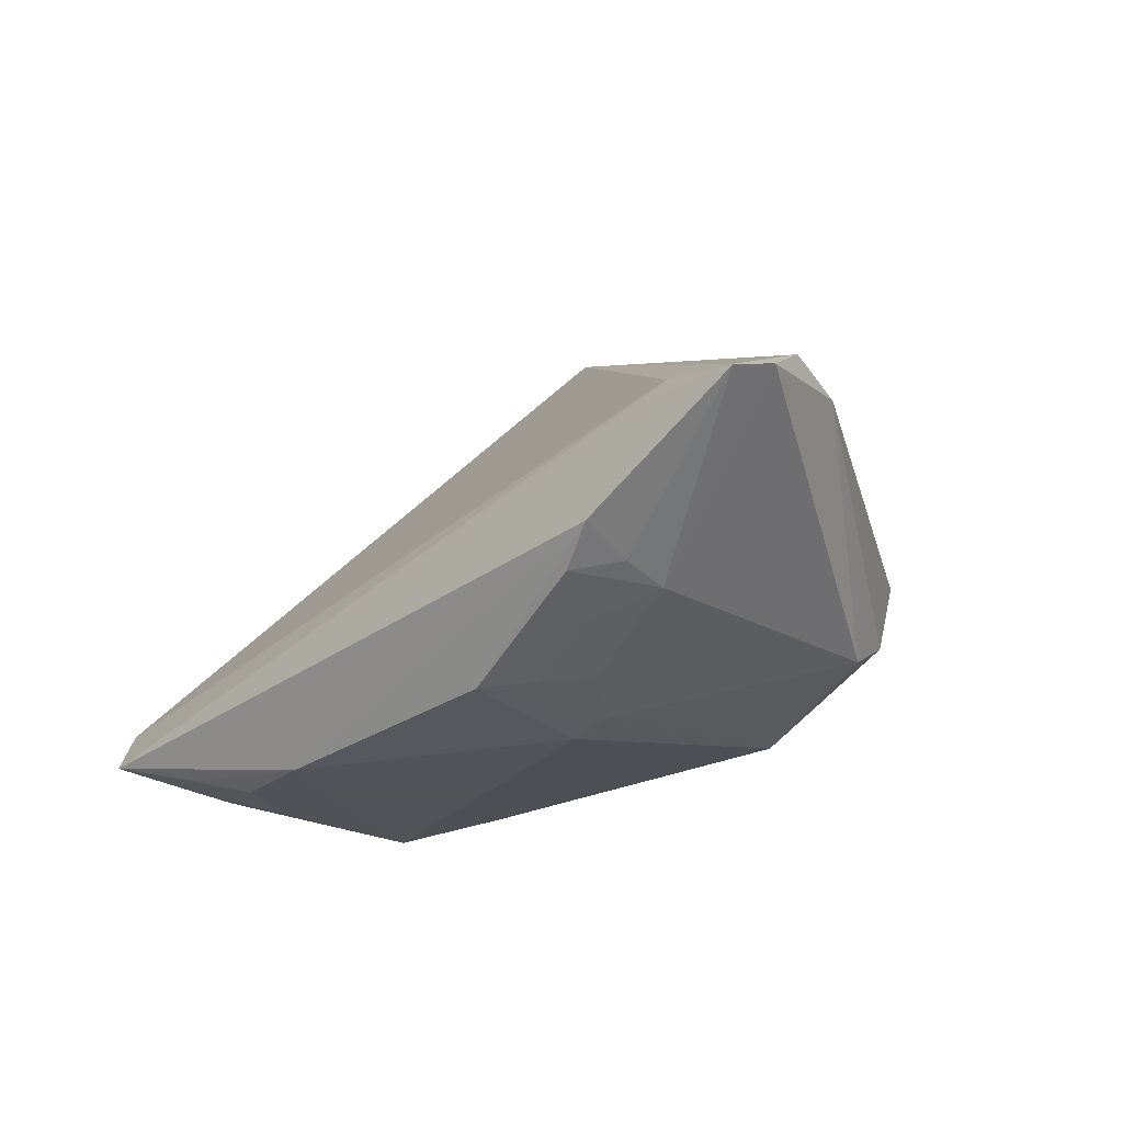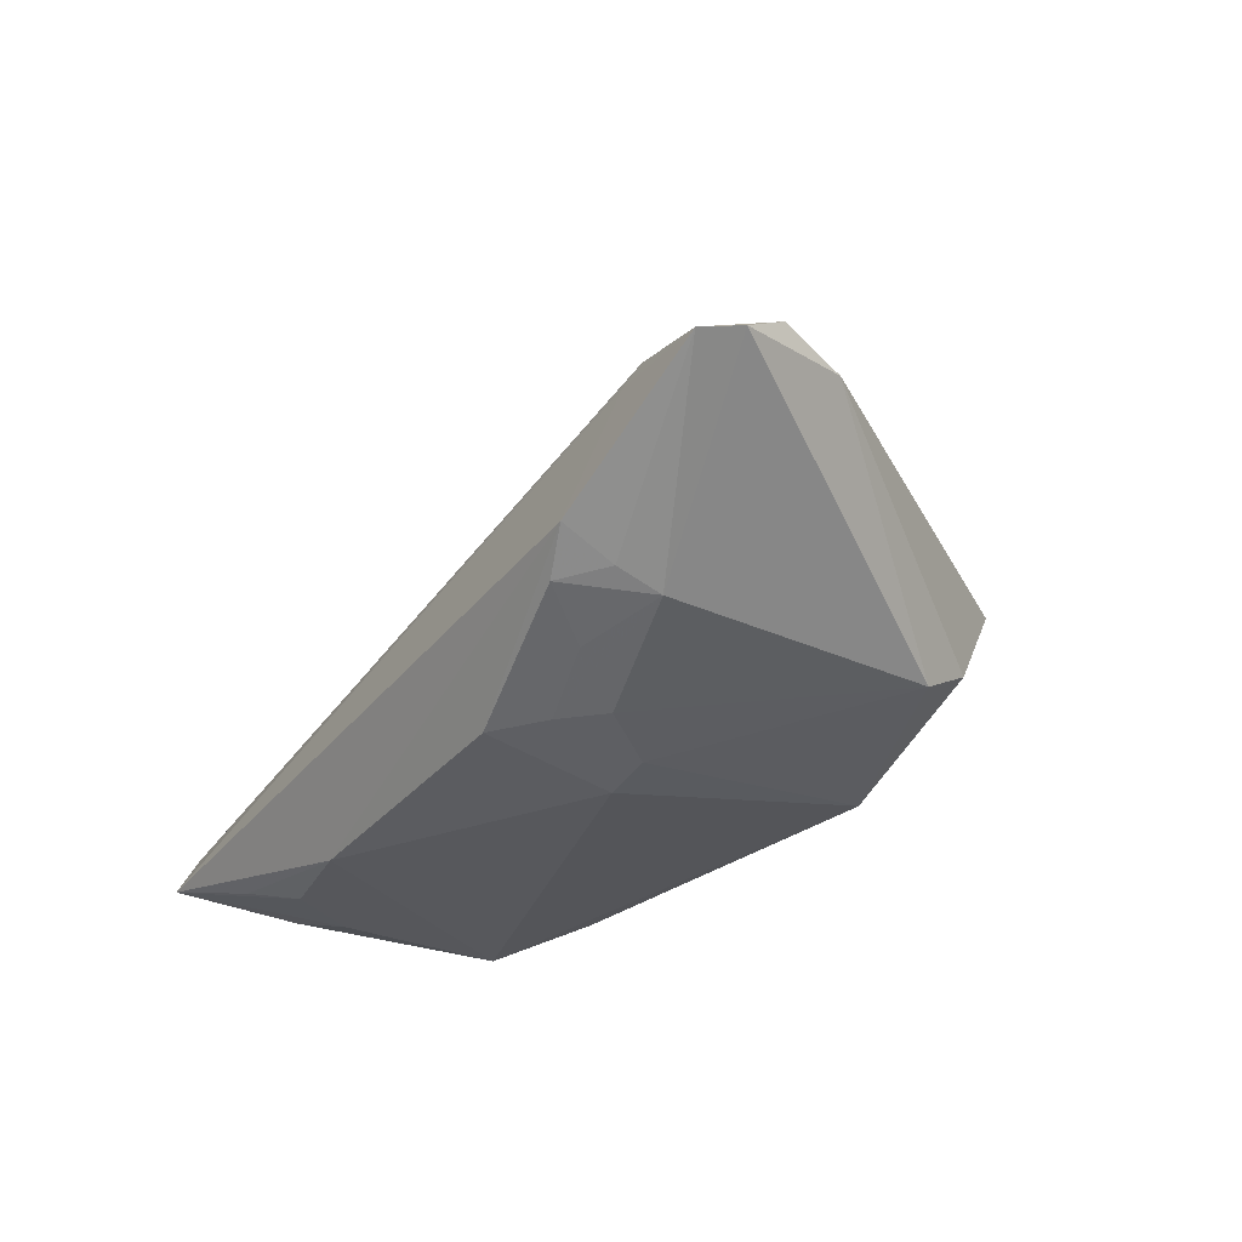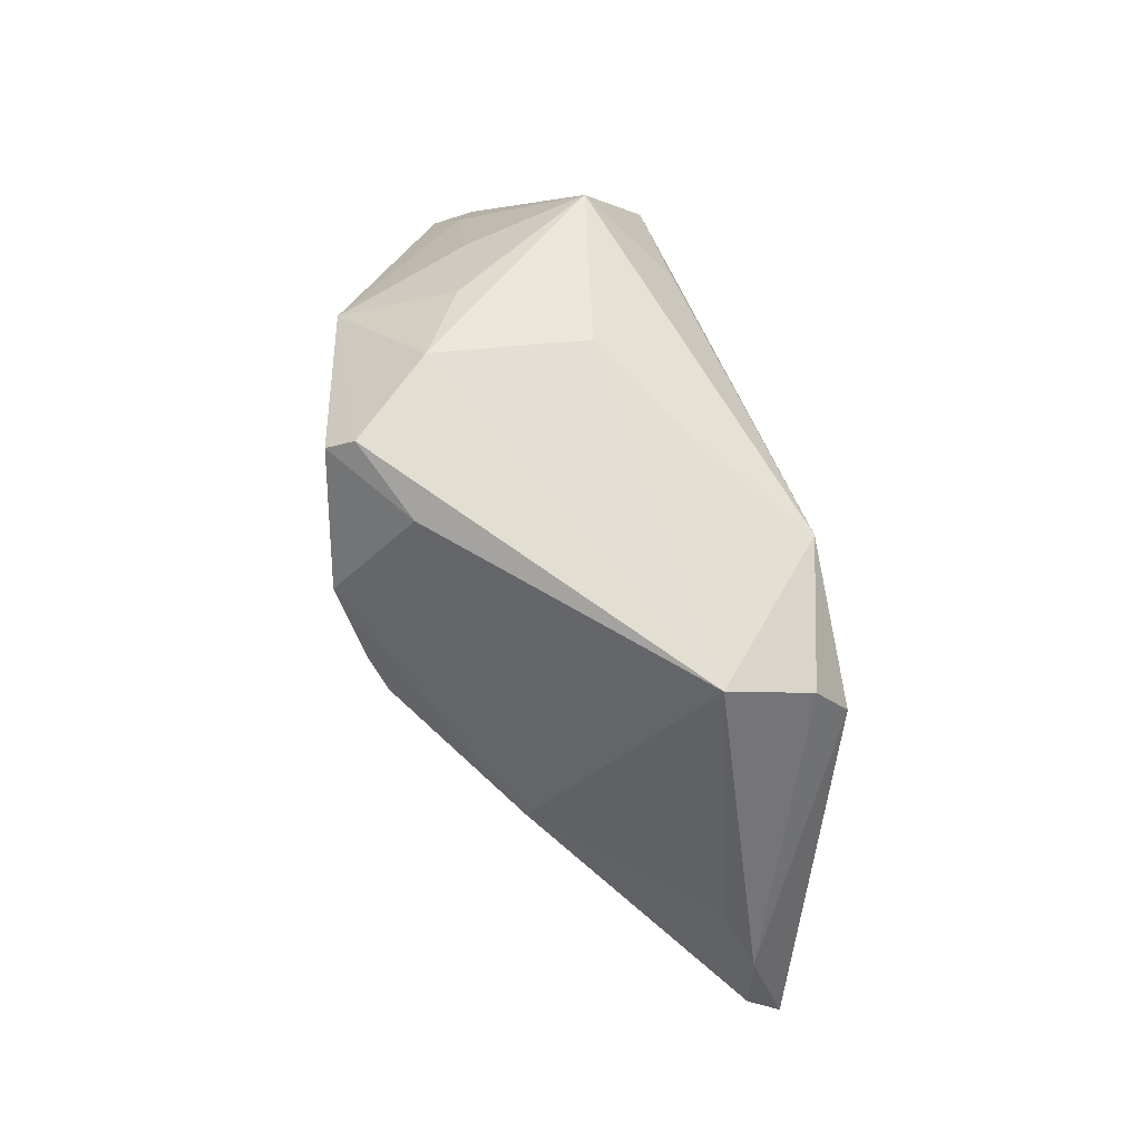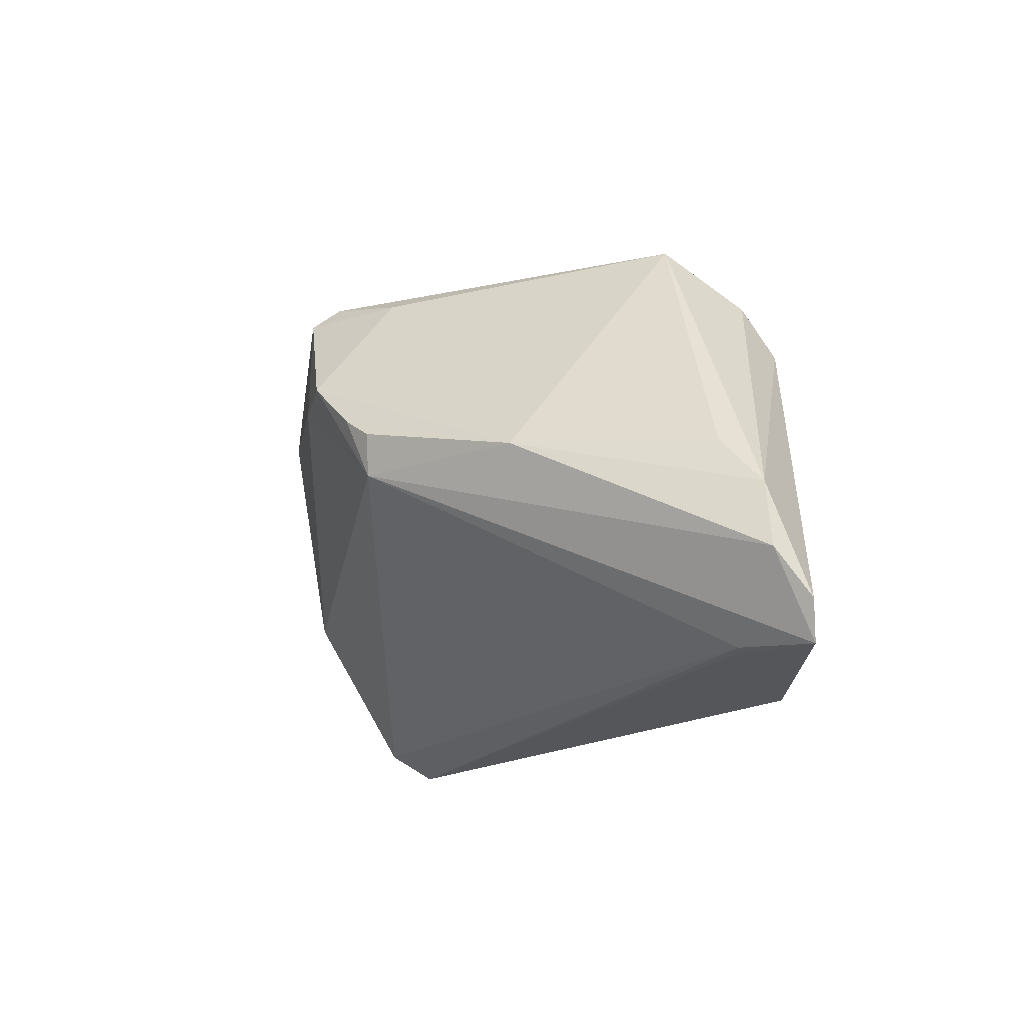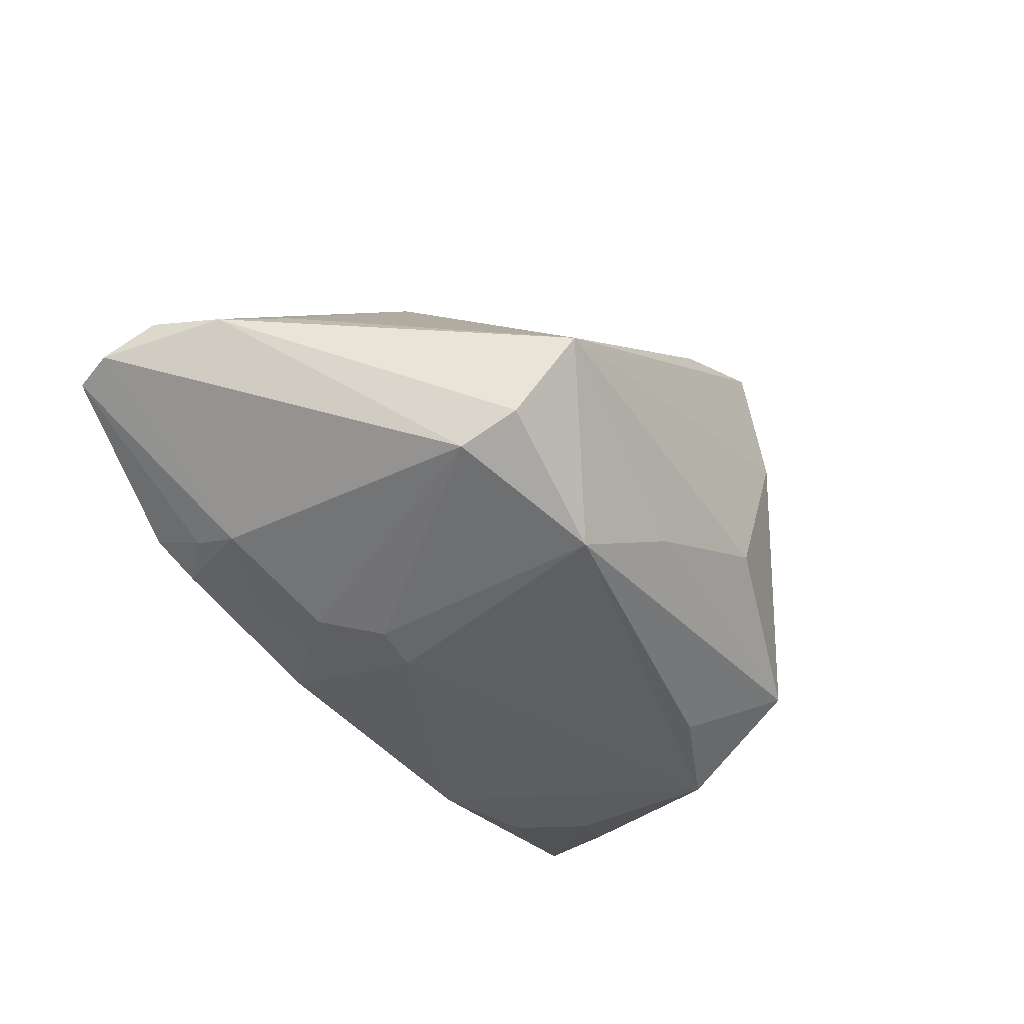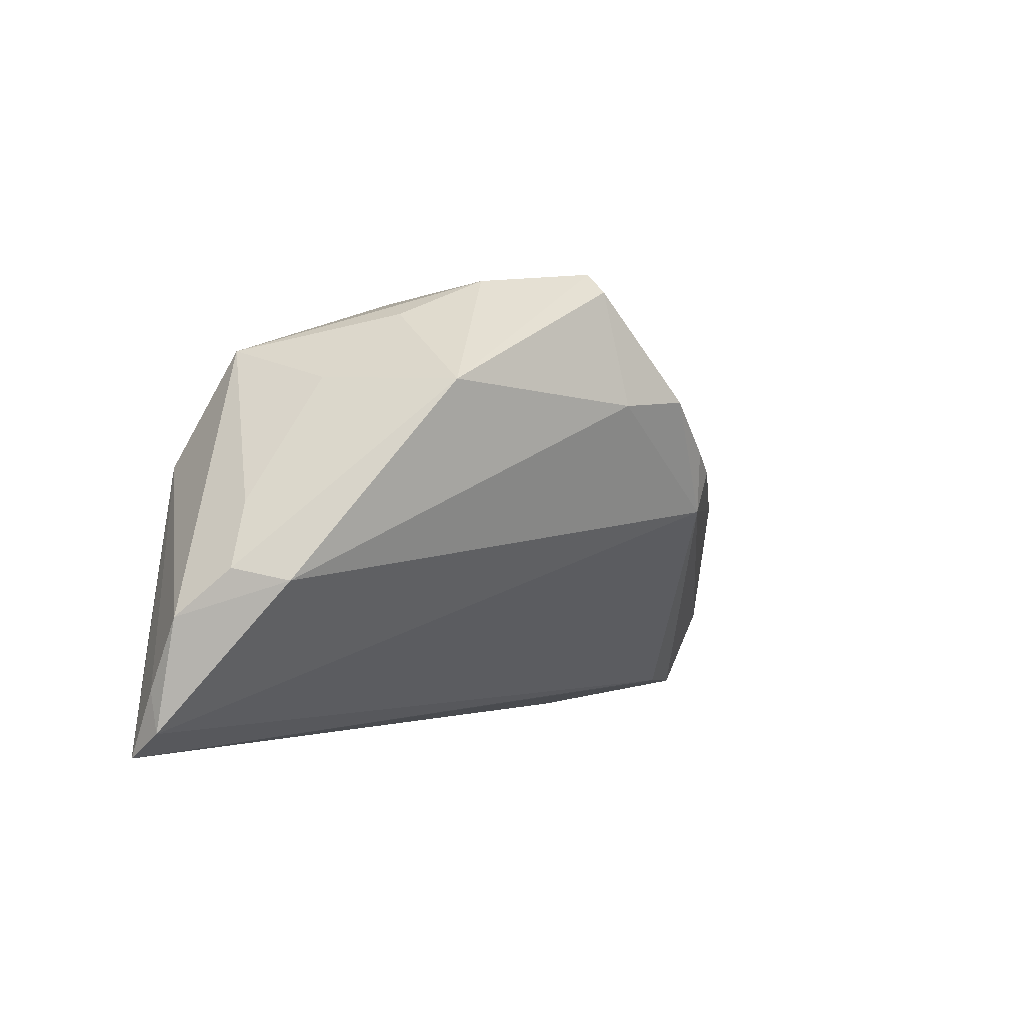
<metadata>
{"format":"obj","ext":"obj","renderer":"f3d","projection":"perspective","resolution":1024,"background":"white","views":[{"elev":-22.5,"azim":48.0,"up":"+Z"},{"elev":-28.7,"azim":57.9,"up":"+Z"},{"elev":70.7,"azim":64.5,"up":"+Y"},{"elev":-14.8,"azim":55.4,"up":"+Y"},{"elev":-37.5,"azim":125.0,"up":"+Z"},{"elev":-0.6,"azim":-60.0,"up":"+Y"}]}
</metadata>
<code>
v -0.0134 0.03255 0.02756
v -0.05146 0.001139 -0.001963
v 0.01879 0.02338 -0.01955
v 0.03729 0.02508 -0.00995
v -0.04195 -0.02804 -0.02088
v 0.004723 0.008467 0.03614
v -0.03388 -0.02425 -0.02359
v -0.05937 -0.01353 -0.007031
v -0.05335 -0.008912 0.006584
v -0.01413 0.03023 -0.004863
v -0.0373 0.0169 0.02119
v 0.008973 0.005728 0.0353
v -0.02076 0.03168 0.01488
v -0.03946 -0.01527 -0.0236
v -0.05678 -0.007317 -8.224e-05
v -0.01227 0.01437 0.03318
v 0.0416 -0.01906 -0.01435
v -0.04839 -0.0181 -0.02072
v -0.03696 0.02209 -0.01471
v 0.06465 -0.02382 0.004214
v -0.02512 0.01297 -0.02224
v 0.0151 -0.008848 -0.02422
v 0.04882 -0.02861 0.003988
v -0.05833 -0.02854 -0.01074
v 0.01724 -0.02673 -0.02222
v -0.05794 -0.02306 -0.01201
v -0.01534 0.02969 0.03104
v 0.0624 -0.01742 0.008512
v -0.03919 0.01777 0.001378
v 0.03729 -0.03022 -0.01396
v 0.03198 -0.02333 -0.01736
v 0.052 -0.02819 0.005556
v 0.03937 0.01796 -0.01404
v 0.02645 -0.01581 -0.02082
v 0.004274 0.02728 -0.01179
v -0.02916 0.02677 0.006986
v 0.0305 0.0006893 0.02589
v -0.003285 0.01523 0.03674
v 0.03619 0.01551 -0.01529
v 0.02263 -0.02116 -0.0214
v 0.02103 -0.008487 -0.02273
v -0.01938 -0.02717 -0.02422
v 0.05275 -0.001424 0.008518
v -0.03876 0.006126 -0.02422
v -0.05615 -0.03218 -0.01671
v 0.04185 -0.0251 -0.01272
v 0.04262 -0.03218 -0.01002
v -0.001723 0.03011 0.02505
v 0.06321 -0.02912 0.002861
v 0.0594 -0.008157 0.006887
v 0.034 0.03219 0.001349
v 0.007793 7.142e-05 0.03431
f 16 9 52
f 28 37 52
f 20 50 28
f 28 50 37
f 51 13 1
f 27 48 1
f 1 48 51
f 10 13 51
f 22 25 42
f 52 9 24
f 24 32 52
f 9 8 24
f 24 8 26
f 47 42 25
f 27 16 38
f 38 16 52
f 38 48 27
f 38 37 51
f 51 48 38
f 11 16 27
f 9 16 11
f 13 36 11
f 27 1 11
f 11 1 13
f 51 37 43
f 43 50 51
f 37 50 43
f 15 8 9
f 9 11 15
f 40 34 17
f 40 25 22
f 22 34 40
f 17 34 33
f 20 17 33
f 33 50 20
f 44 3 22
f 22 42 44
f 26 8 44
f 35 10 51
f 51 3 35
f 30 47 25
f 25 40 30
f 20 28 49
f 49 17 20
f 52 32 49
f 49 28 52
f 52 37 12
f 29 11 36
f 41 34 22
f 41 33 34
f 22 3 41
f 4 3 51
f 4 33 3
f 51 50 4
f 50 33 4
f 42 7 14
f 14 44 42
f 13 10 19
f 19 36 13
f 19 29 36
f 19 44 8
f 10 35 19
f 19 35 3
f 23 49 32
f 47 49 23
f 45 24 26
f 32 24 45
f 26 44 45
f 45 23 32
f 45 14 7
f 47 23 45
f 42 47 45
f 46 30 17
f 47 30 46
f 17 49 46
f 46 49 47
f 31 40 17
f 17 30 31
f 31 30 40
f 37 38 6
f 6 12 37
f 6 38 52
f 52 12 6
f 2 15 11
f 11 29 2
f 29 19 2
f 8 15 2
f 2 19 8
f 3 33 39
f 39 41 3
f 33 41 39
f 3 44 21
f 21 19 3
f 44 19 21
f 44 14 18
f 18 45 44
f 14 45 18
f 5 7 42
f 42 45 5
f 5 45 7

</code>
